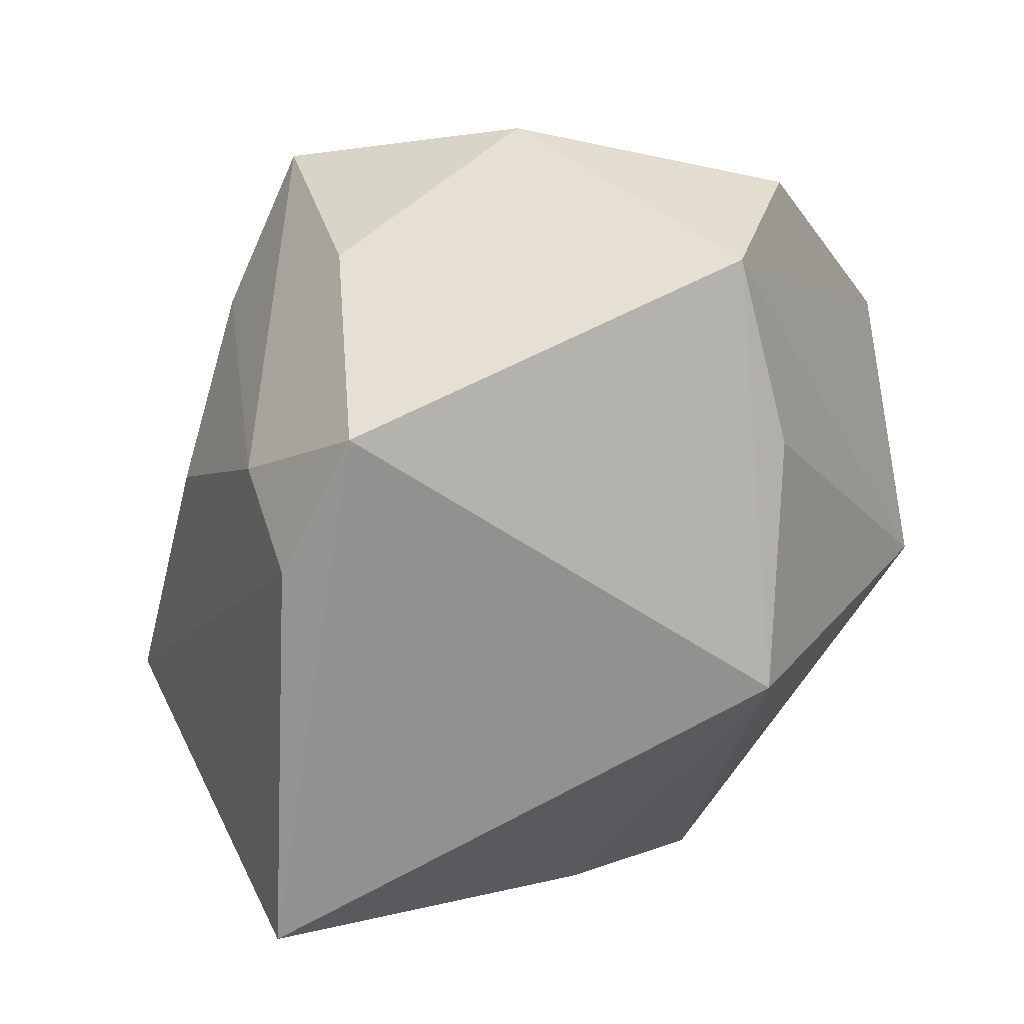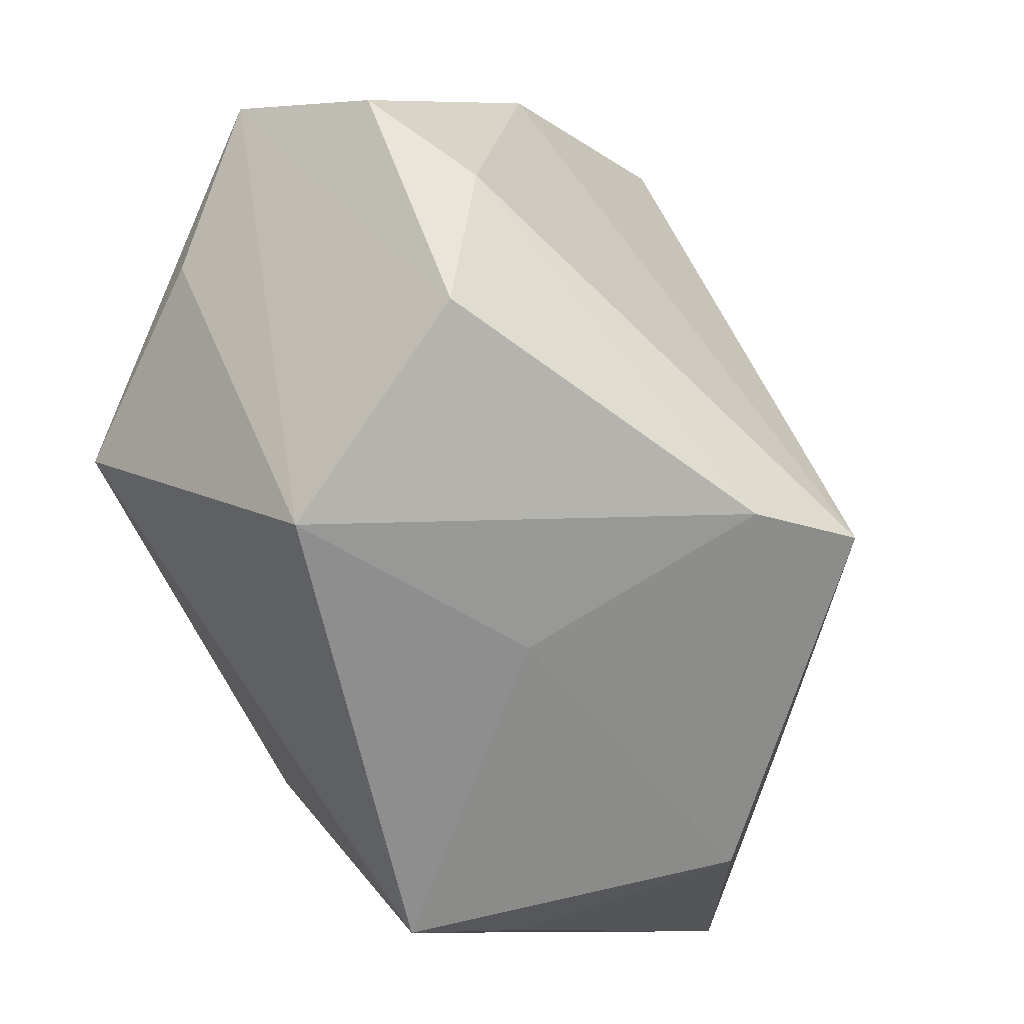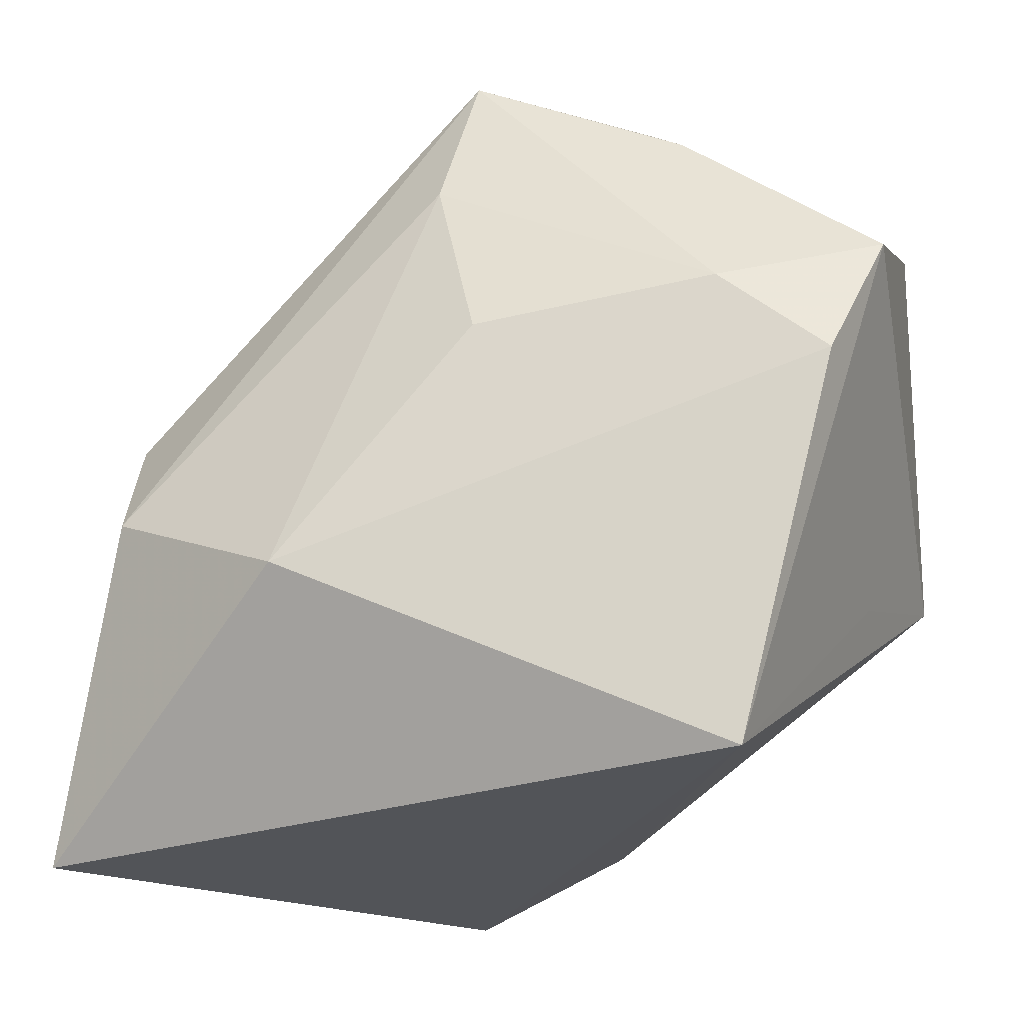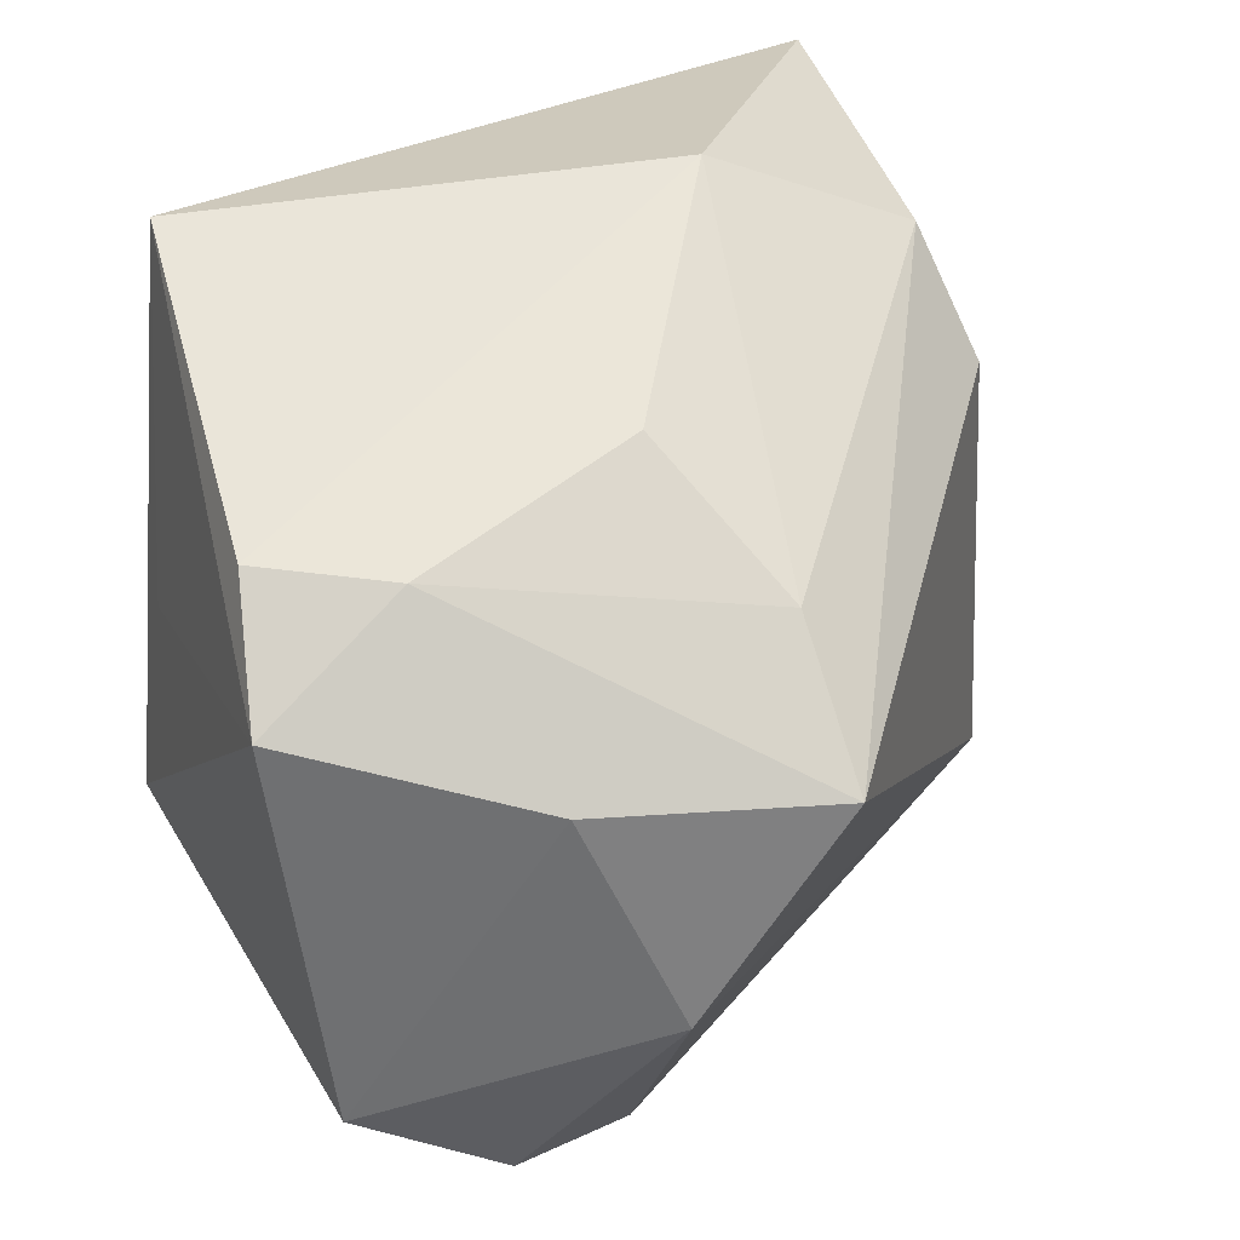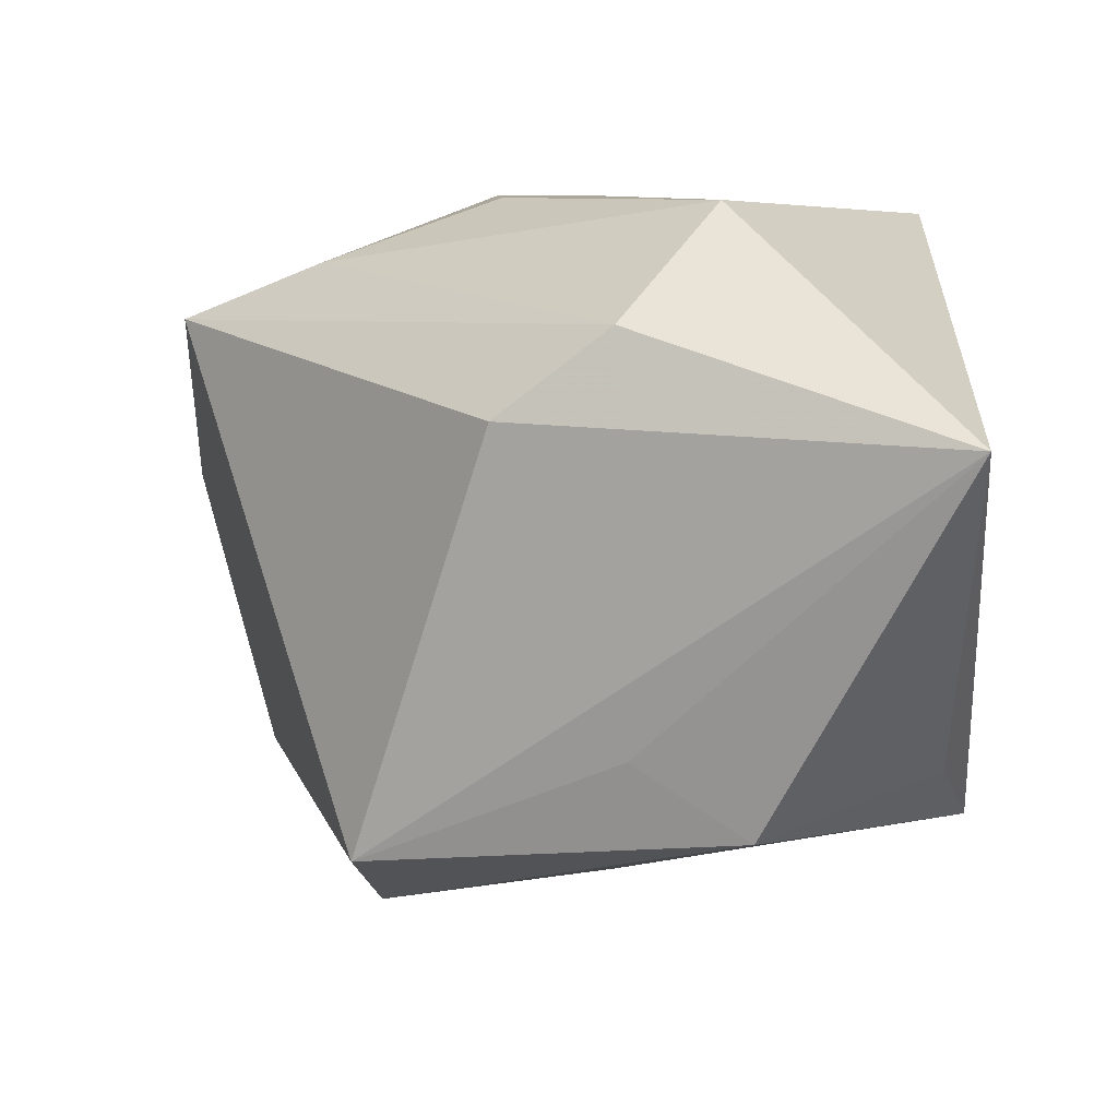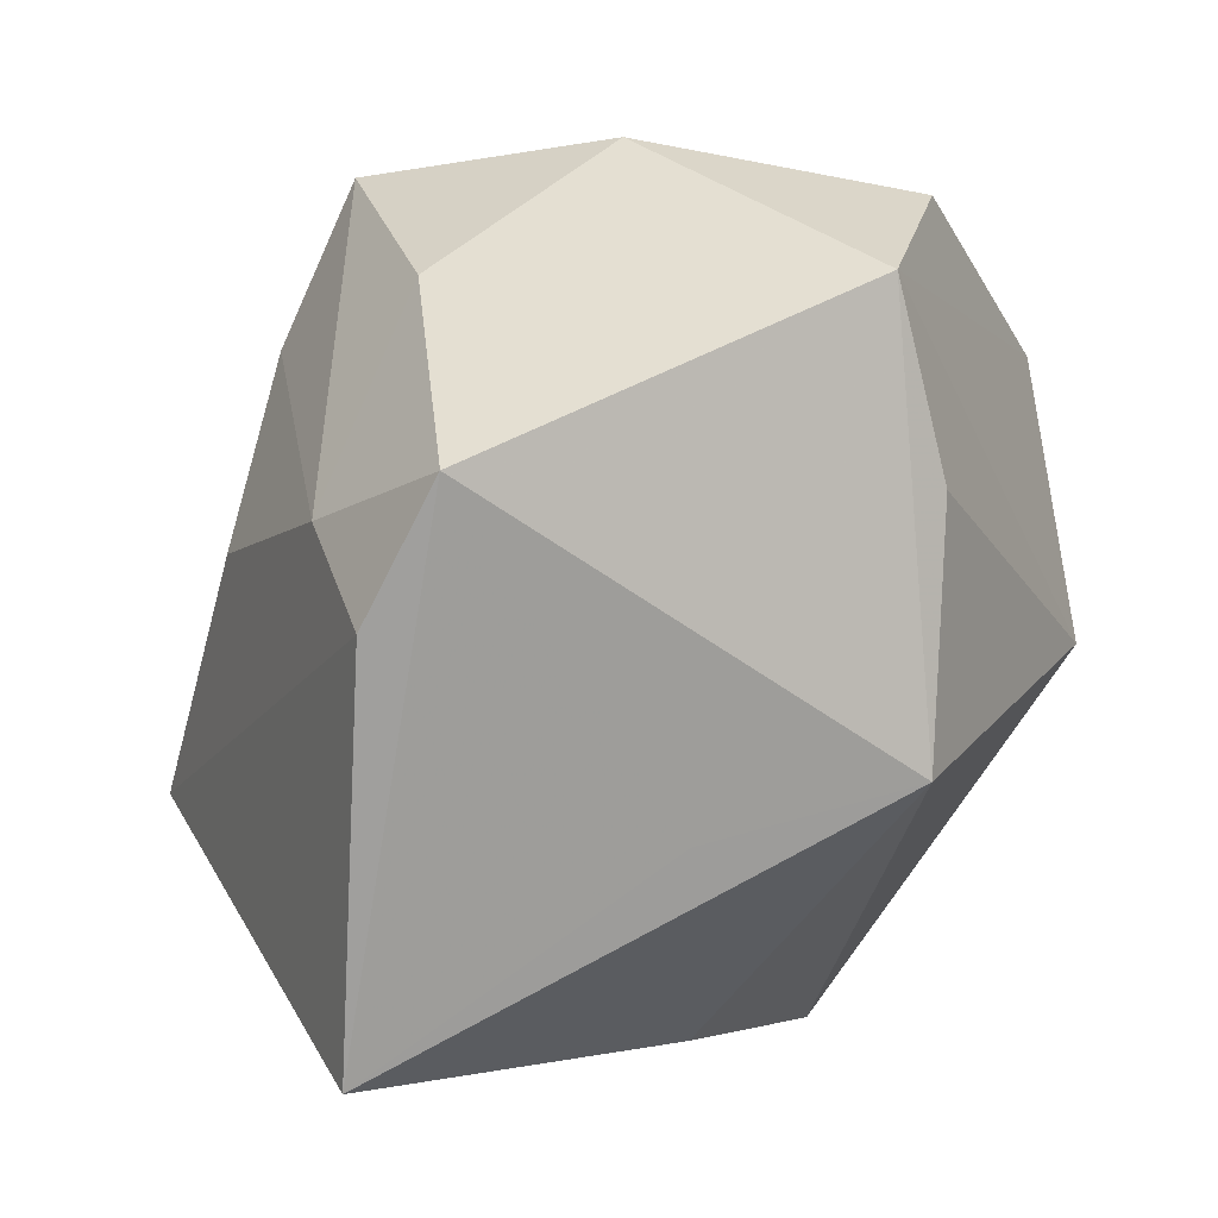
<metadata>
{"format":"obj","ext":"obj","renderer":"f3d","projection":"perspective","resolution":1024,"background":"white","views":[{"elev":8.8,"azim":68.3,"up":"+Y"},{"elev":-78.8,"azim":156.7,"up":"+Z"},{"elev":-20.1,"azim":7.9,"up":"+Y"},{"elev":56.5,"azim":150.1,"up":"+Z"},{"elev":8.2,"azim":-83.3,"up":"+Z"},{"elev":4.3,"azim":66.2,"up":"+Y"}]}
</metadata>
<code>
v 0.03574 0.01347 -0.01187
v -0.03434 -0.005451 0.02051
v -0.001398 0.007915 0.02996
v 0.007493 -0.03126 -0.005114
v 0.03382 0.01522 0.02572
v -0.008082 -0.03402 -0.0238
v -0.03325 -0.01663 -0.02083
v 0.02896 0.004066 0.02996
v 0.02035 -0.02951 0.02828
v 0.01665 0.0001883 -0.03503
v -0.01858 -0.01273 0.02996
v -0.02009 0.01593 -0.0299
v -0.01816 -0.03189 -0.01772
v 0.01262 0.03948 0.002974
v -0.03477 0.004391 0.01292
v 0.03662 0.02889 -0.007214
v 0.03662 -0.007192 -0.01032
v 0.03117 -0.01165 0.006047
v -0.04162 -0.03418 0.01173
v -0.006557 -0.003033 -0.03015
v 0.01397 0.03296 -0.02332
v -0.002625 0.03695 0.01899
v 0.02554 0.03488 -0.01634
v -0.005369 0.02356 0.02427
v 0.01641 0.02877 0.02081
v -0.03026 0.01663 -0.02398
v 0.01202 0.02314 -0.03304
v -0.03422 -0.006547 -0.01415
v 0.01947 0.01133 0.02996
f 27 16 10
f 17 6 10
f 15 22 26
f 5 17 16
f 10 6 20
f 10 16 1
f 1 17 10
f 16 17 1
f 9 6 4
f 4 17 9
f 6 17 4
f 19 6 9
f 19 15 26
f 26 28 19
f 25 5 16
f 9 17 18
f 18 5 9
f 17 5 18
f 12 27 10
f 10 20 12
f 16 27 23
f 9 5 8
f 22 24 29
f 29 25 22
f 5 25 29
f 29 8 5
f 11 19 9
f 9 8 11
f 8 29 11
f 7 19 28
f 7 28 26
f 7 20 6
f 7 12 20
f 26 12 7
f 21 23 27
f 27 12 21
f 21 12 26
f 3 29 24
f 24 11 3
f 3 11 29
f 2 11 24
f 22 15 2
f 2 24 22
f 15 19 2
f 19 11 2
f 6 19 13
f 13 7 6
f 19 7 13
f 23 21 14
f 16 23 14
f 26 22 14
f 14 21 26
f 14 25 16
f 22 25 14

</code>
